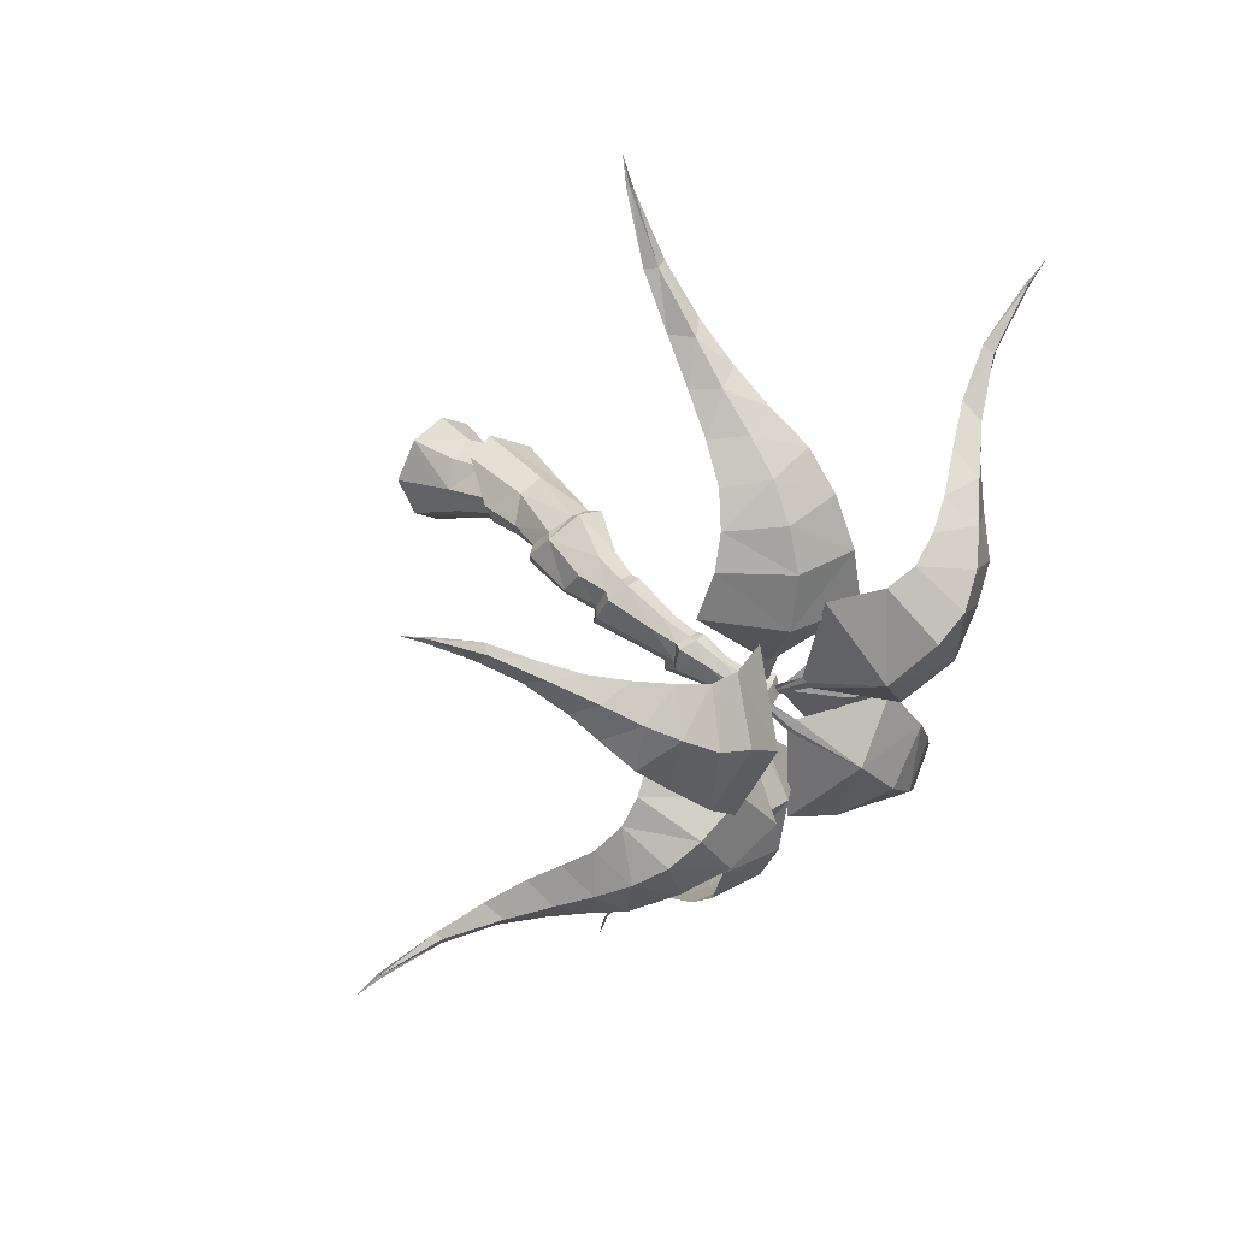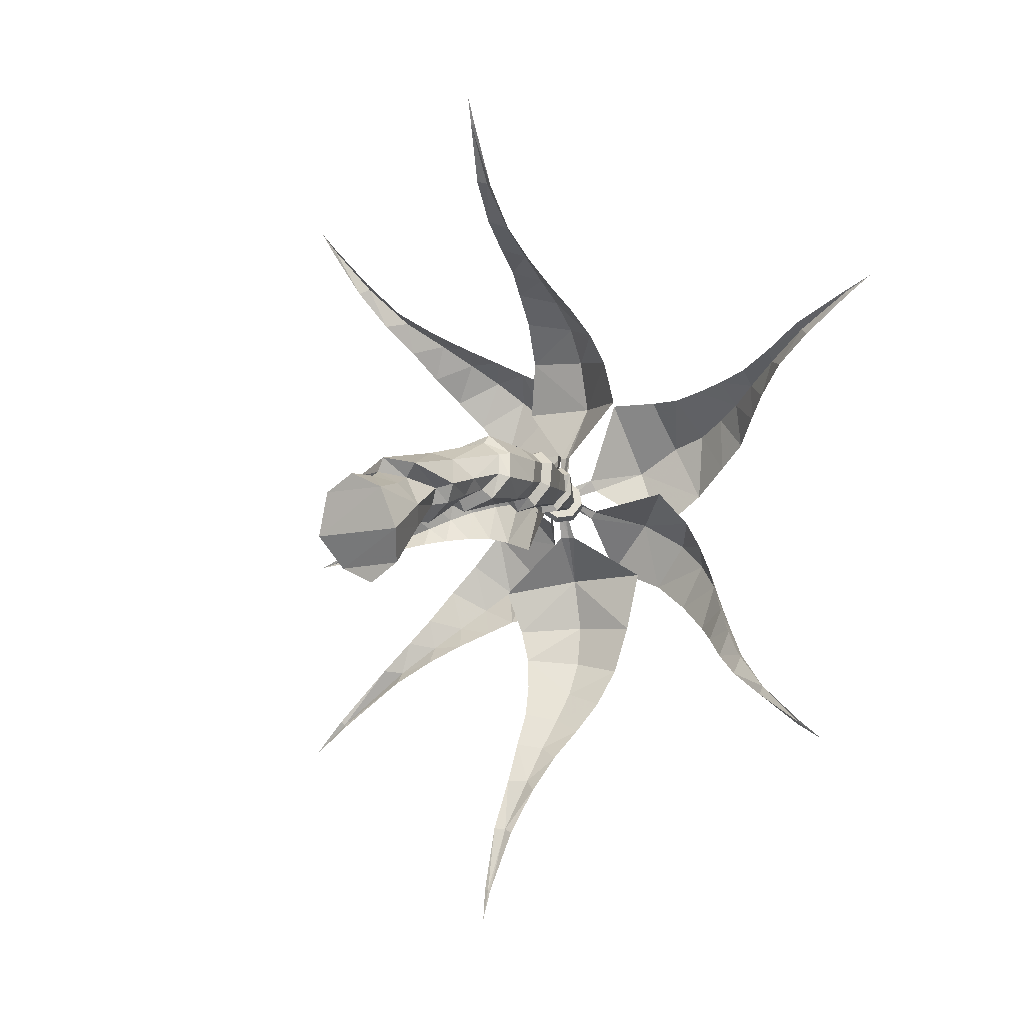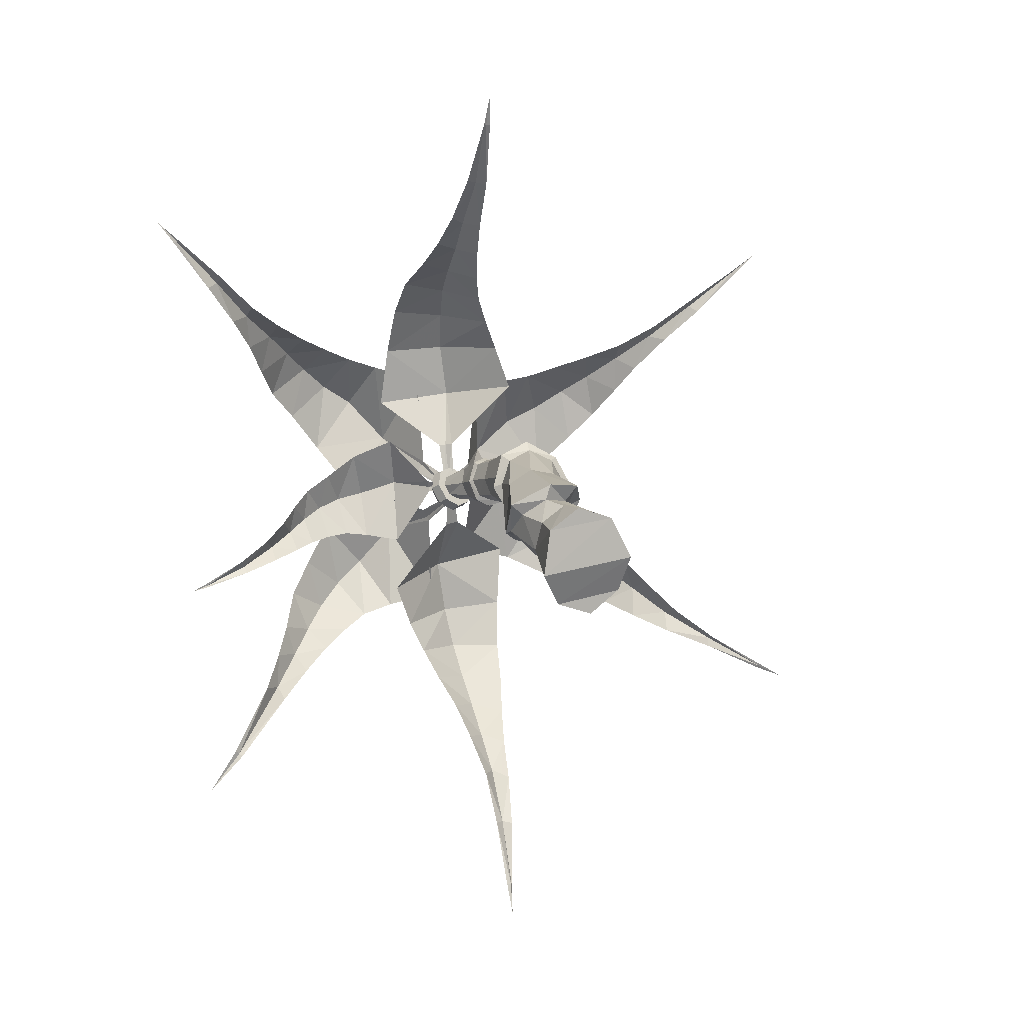
<metadata>
{"format":"obj","ext":"obj","renderer":"f3d","projection":"perspective","resolution":1024,"background":"white","views":[{"elev":38.4,"azim":139.0,"up":"+Z"},{"elev":5.3,"azim":28.4,"up":"+Z"},{"elev":11.5,"azim":-18.1,"up":"+Z"}]}
</metadata>
<code>
o BezierCurve.028_CUBezierCurve.028
v 0.7303 1.391 -0.4768
v 0.6277 1.436 -0.5335
v 0.656 1.487 -0.4143
v 0.2518 1.666 -0.1417
v 0.09258 1.512 -0.1075
v 0.111 1.512 -0.08211
v 0.5069 1.639 -0.2871
v 0.3021 1.681 -0.3828
v 0.4113 1.67 -0.217
v 0.6827 1.371 -0.3556
v 0.5586 1.494 -0.1927
v 0.5029 1.499 -0.1078
v 0.5864 1.573 -0.3524
v 0.8236 1.275 -0.5549
v 0.713 1.331 -0.5737
v 0.7462 1.289 -0.4317
v 0.5587 1.523 -0.5085
v 0.4377 1.617 -0.4469
v 1.132 1.064 -0.7431
v 0.952 1.139 -0.669
v 0.9581 1.151 -0.6399
v 0.9656 1.123 -0.6316
v 1.136 1.061 -0.7357
v 0.8392 1.199 -0.5329
v 0.1175 1.494 -0.07781
v 0.4081 1.456 0.004807
v 0.8143 1.228 -0.6169
v 1.22 1.049 -0.7883
v 1.129 1.068 -0.7516
v 0.01222 1.468 -0.03482
v 0.6216 1.449 -0.2799
v -0.6158 1.517 -0.6697
v -0.6443 1.525 -0.5599
v -0.5422 1.605 -0.5954
v -0.1787 1.727 -0.2434
v -0.09374 1.528 -0.135
v -0.0801 1.529 -0.1641
v -0.3873 1.739 -0.4526
v -0.4323 1.724 -0.2187
v -0.2936 1.756 -0.3739
v -0.3124 1.614 -0.5552
v -0.2051 1.615 -0.5243
v -0.4696 1.683 -0.5258
v -0.8912 1.267 -0.9683
v -1.006 1.238 -1.093
v -0.9042 1.261 -0.9548
v -0.8806 1.254 -0.9739
v -0.7592 1.36 -0.7511
v -0.7074 1.414 -0.7637
v -0.5925 1.624 -0.4532
v -0.5195 1.681 -0.3475
v -0.05425 1.556 -0.481
v -0.6955 1.348 -0.7951
v -0.0735 1.515 -0.1746
v -0.4934 1.507 -0.6508
v -0.6938 1.447 -0.6462
v -0.5906 1.428 -0.7136
v -0.02947 1.419 -0.08271
v -0.3991 1.572 -0.6002
v 0.02659 1.529 -0.6881
v 0.222 1.568 -0.5368
v 0.2012 1.503 -0.6979
v -0.01773 1.589 -0.3698
v 0.03296 1.481 -0.1823
v 0.2467 1.611 -0.3299
v 0.1168 1.155 -0.984
v 0.04287 1.076 -1.065
v 0.0406 1.204 -0.963
v 0.0332 0.8049 -1.424
v 0.03441 0.9182 -1.218
v 0.06709 0.9044 -1.224
v 0.0362 1.438 -0.7922
v 0.1804 1.393 -0.8108
v 0.02824 0.7973 -1.422
v 0.00396 0.8913 -1.213
v -0.02697 1.127 -0.9415
v 0.03992 1.326 -0.8762
v -0.09058 1.338 -0.758
v -0.05076 1.24 -0.8467
v -0.129 1.406 -0.6663
v 0.009425 1.586 -0.5546
v 0.09357 1.026 -1.085
v 0.1487 1.281 -0.8993
v -0.001487 1.007 -1.058
v -0.1734 1.438 -0.5629
v -0.2292 1.424 -0.4136
v -0.01657 1.47 -0.1866
v 0.02502 0.7678 -1.525
v 0.01435 0.8002 -1.422
v 0.01077 1.481 -0.1831
v -0.01654 1.444 -0.07072
v 0.000446 1.449 -0.06517
v 0.008781 1.451 -0.06858
v -0.6915 1.664 0.4142
v -0.6573 1.663 0.5487
v -0.5721 1.751 0.4698
v -0.1826 1.797 0.1113
v -0.103 1.568 0.007359
v -0.3319 1.723 -0.0758
v -0.3994 1.875 0.3153
v -0.4435 1.818 0.08213
v -0.5463 1.796 0.2165
v -0.5317 1.646 0.5349
v -0.646 1.563 0.6028
v -0.2996 1.873 0.249
v -0.3282 1.736 0.4371
v -0.2274 1.727 0.4035
v -0.4901 1.827 0.3945
v -0.4293 1.703 0.4838
v -0.7514 1.582 0.5215
v -0.7655 1.56 0.6419
v -0.7597 1.485 0.6828
v -0.6329 1.753 0.3143
v -1.041 1.45 0.9381
v -0.9265 1.453 0.7628
v -1.049 1.448 0.9308
v -0.8808 1.441 0.8012
v -1.036 1.444 0.9433
v -0.8912 1.475 0.7793
v -0.08217 1.557 0.05091
v -0.08662 1.626 0.3654
v -0.8285 1.498 0.6308
v -1.103 1.457 1.005
v -0.02633 1.476 -0.02692
v -0.08729 1.571 0.03826
v -0.03408 1.48 -0.0387
v -0.6289 1.499 -0.1815
v -0.6102 1.491 -0.08458
v -0.5618 1.552 -0.1471
v -0.1834 1.624 -0.03722
v -0.08475 1.486 -0.01448
v -0.08044 1.494 -0.03748
v -0.4051 1.647 -0.0948
v -0.3484 1.609 0.0753
v -0.3087 1.659 -0.07854
v -0.5451 1.486 -0.2249
v -0.3095 1.574 -0.229
v -0.39 1.567 -0.2156
v -0.4889 1.606 -0.1176
v -0.7141 1.437 -0.2222
v -0.6653 1.437 -0.1319
v -0.6167 1.435 -0.2381
v -0.5459 1.552 -0.03776
v -0.4558 1.591 0.007392
v -0.9816 1.333 -0.3281
v -0.849 1.347 -0.2515
v -0.8339 1.367 -0.2731
v -0.8312 1.344 -0.2932
v -0.9796 1.331 -0.3335
v -0.7116 1.383 -0.2612
v -0.07967 1.485 -0.05346
v -0.1962 1.537 -0.2478
v -0.7446 1.383 -0.1895
v -1.038 1.333 -0.3471
v -0.9843 1.332 -0.3206
v -0.01633 1.443 -0.03639
v -0.01682 1.444 -0.01948
v -0.4697 1.535 -0.2174
v 0.0134 1.462 -0.03433
v 0.08762 1.518 0.03928
v 0.1019 1.532 -0.001254
v 0.3817 1.666 0.3503
v 0.3304 1.777 0.1535
v 0.2845 1.663 0.3367
v 0.1969 1.747 0.05265
v 0.447 1.742 -0.02586
v 0.3055 1.695 -0.1605
v 0.5998 1.585 0.4273
v 0.7226 1.593 0.4161
v 0.63 1.668 0.3374
v 0.4454 1.771 0.2045
v 0.5636 1.693 0.09028
v 0.5432 1.725 0.2741
v 0.4862 1.635 0.3856
v 0.6542 1.661 0.1852
v 0.7251 1.592 0.2909
v 0.7169 1.527 0.4771
v 0.8358 1.513 0.5108
v 0.7866 1.538 0.383
v 0.9764 1.447 0.6315
v 0.8409 1.465 0.556
v 0.9691 1.419 0.6556
v 1.15 1.423 0.7638
v 1.147 1.42 0.7678
v 0.1448 1.605 0.3252
v 0.8838 1.465 0.5014
v 1.24 1.432 0.8262
v 1.157 1.421 0.7535
v 1.004 1.423 0.6138
v -0.01354 1.542 0.6211
v -0.2077 1.612 0.4813
v -0.1966 1.537 0.6409
v 0.0271 1.607 0.3081
v -0.03332 1.502 0.1227
v -0.2314 1.629 0.2787
v -0.1263 1.185 0.9254
v -0.05647 1.101 1.005
v -0.04698 1.227 0.9008
v -0.05756 0.832 1.367
v -0.05465 0.9446 1.16
v -0.08834 0.9326 1.167
v -0.0313 1.456 0.725
v -0.1826 1.436 0.7552
v -0.05301 0.8244 1.364
v -0.02487 0.9149 1.153
v 0.01243 1.145 0.888
v -0.04181 1.346 0.8099
v 0.08368 1.358 0.6962
v 0.04438 1.259 0.7878
v 0.1307 1.42 0.6032
v 0.000963 1.601 0.4911
v -0.1098 1.055 1.027
v -0.1469 1.314 0.8408
v -0.01336 1.029 1.001
v 0.1762 1.447 0.4993
v 0.2262 1.43 0.3504
v 0.01094 1.484 0.1284
v -0.04969 0.7975 1.458
v -0.03898 0.826 1.363
v -0.00706 1.463 0.003534
v -0.009862 1.498 0.1241
v -0.0227 1.47 0.002926
v 0.1139 1.674 -0.3254
v 0.0243 1.457 -0.02449
v -6.4e-05 1.474 -0.05064
v -0.3247 1.684 -0.05797
v -0.02564 1.417 -0.09296
v -0.03698 1.423 -0.07246
v 0.000628 1.462 -0.009179
v -0.2124 1.569 0.1348
v -0.01537 1.443 -0.02605
v -0.000617 1.453 0.000514
v 0.01137 1.461 0.002577
f 1 2 3
f 4 5 6
f 7 8 9
f 10 1 3
f 11 9 12
f 11 13 7
f 14 15 1
f 16 14 1
f 8 4 9
f 3 17 13
f 13 18 7
f 19 20 21
f 19 22 23
f 24 21 14
f 4 25 26
f 21 27 14
f 12 4 26
f 19 28 29
f 23 28 19
f 30 25 6
f 5 30 6
f 31 3 13
f 32 33 34
f 35 36 37
f 38 39 40
f 41 40 42
f 41 43 38
f 44 45 46
f 47 45 44
f 44 48 49
f 39 35 40
f 34 50 43
f 43 51 38
f 42 35 52
f 44 53 47
f 35 54 52
f 55 32 34
f 49 56 32
f 57 49 32
f 58 54 37
f 36 58 37
f 59 34 43
f 60 61 62
f 63 64 65
f 66 67 68
f 69 70 71
f 72 62 73
f 74 75 70
f 67 76 68
f 77 78 72
f 68 79 77
f 80 81 60
f 61 63 65
f 70 82 71
f 77 73 83
f 72 80 60
f 70 84 67
f 63 85 86
f 87 63 86
f 74 69 88
f 89 74 88
f 90 91 92
f 90 93 64
f 83 68 77
f 94 95 96
f 97 98 99
f 100 101 102
f 103 95 104
f 105 106 107
f 106 108 109
f 110 111 95
f 104 111 112
f 97 101 105
f 96 113 94
f 102 108 100
f 114 115 116
f 117 114 118
f 112 119 117
f 120 97 121
f 119 122 115
f 107 97 105
f 114 116 123
f 118 114 123
f 120 124 125
f 98 124 126
f 109 96 103
f 127 128 129
f 130 131 132
f 133 134 135
f 136 127 129
f 137 133 135
f 138 139 133
f 140 141 127
f 142 140 127
f 134 130 135
f 129 143 139
f 139 144 133
f 145 146 147
f 145 148 149
f 150 147 140
f 130 151 152
f 147 153 140
f 137 130 152
f 145 154 155
f 149 154 145
f 132 156 151
f 157 132 131
f 158 129 139
f 159 160 161
f 162 163 164
f 165 166 167
f 168 169 170
f 166 171 172
f 173 172 171
f 165 161 160
f 174 170 173
f 170 175 173
f 169 176 170
f 177 178 169
f 178 179 169
f 180 181 182
f 183 182 184
f 164 165 185
f 173 162 174
f 180 186 178
f 184 187 183
f 183 187 188
f 160 185 165
f 183 189 180
f 190 191 192
f 193 194 195
f 196 197 198
f 199 200 201
f 202 192 203
f 204 205 200
f 197 206 198
f 207 208 202
f 198 209 207
f 210 211 190
f 191 193 195
f 200 212 201
f 207 203 213
f 202 210 190
f 200 214 197
f 193 215 216
f 217 193 216
f 204 199 218
f 219 204 218
f 217 220 221
f 221 222 194
f 213 198 207
f 1 15 2
f 4 223 5
f 7 18 8
f 10 16 1
f 11 7 9
f 11 31 13
f 14 27 15
f 16 24 14
f 8 223 4
f 3 2 17
f 13 17 18
f 19 29 20
f 19 21 22
f 24 22 21
f 4 6 25
f 21 20 27
f 12 9 4
f 30 224 25
f 5 225 30
f 31 10 3
f 32 56 33
f 35 226 36
f 38 51 39
f 41 38 40
f 41 59 43
f 44 46 48
f 39 226 35
f 34 33 50
f 43 50 51
f 42 40 35
f 44 49 53
f 35 37 54
f 55 57 32
f 49 48 56
f 57 53 49
f 58 227 54
f 36 228 58
f 59 55 34
f 60 81 61
f 63 90 64
f 66 82 67
f 69 74 70
f 72 60 62
f 74 89 75
f 67 84 76
f 77 79 78
f 68 76 79
f 80 85 81
f 61 81 63
f 70 67 82
f 77 72 73
f 72 78 80
f 70 75 84
f 63 81 85
f 87 90 63
f 90 87 91
f 90 92 93
f 83 66 68
f 94 110 95
f 97 125 98
f 100 105 101
f 103 96 95
f 105 100 106
f 106 100 108
f 110 122 111
f 104 95 111
f 97 99 101
f 96 108 113
f 102 113 108
f 114 119 115
f 117 119 114
f 112 111 119
f 120 125 97
f 119 111 122
f 107 121 97
f 120 229 124
f 98 125 124
f 109 108 96
f 127 141 128
f 130 230 131
f 133 144 134
f 136 142 127
f 137 138 133
f 138 158 139
f 140 153 141
f 142 150 140
f 134 230 130
f 129 128 143
f 139 143 144
f 145 155 146
f 145 147 148
f 150 148 147
f 130 132 151
f 147 146 153
f 137 135 130
f 132 231 156
f 157 231 132
f 158 136 129
f 159 232 160
f 162 171 163
f 165 163 166
f 168 177 169
f 166 163 171
f 173 175 172
f 165 167 161
f 174 168 170
f 170 176 175
f 169 179 176
f 177 181 178
f 178 186 179
f 180 178 181
f 183 180 182
f 164 163 165
f 173 171 162
f 180 189 186
f 183 188 189
f 190 211 191
f 193 221 194
f 196 212 197
f 199 204 200
f 202 190 192
f 204 219 205
f 197 214 206
f 207 209 208
f 198 206 209
f 210 215 211
f 191 211 193
f 200 197 212
f 207 202 203
f 202 208 210
f 200 205 214
f 193 211 215
f 217 221 193
f 217 233 220
f 221 220 222
f 213 196 198
o Plane.004
v 0.1541 0.6055 0.04321
v 0.1649 0.632 0.1293
v 0.125 0.5804 0.07541
v -0.05427 0.6436 0.1254
v -0.04288 0.6058 0.02729
v -0.03145 0.5805 0.06381
v 0.1348 0.5098 0.1192
v 0.04779 0.5576 0.03507
v 0.1679 0.7123 0.1969
v 0.06587 0.7032 0.2301
v 0.1408 0.6808 0.1932
v -0.03146 0.7231 0.214
v -0.01452 0.6808 0.2004
v 0.07481 0.465 0.1863
v -0.05279 0.4894 0.03
v 0.03571 0.4779 0.00269
v 0.08781 0.7453 0.009056
v 0.01986 0.7723 0.04253
v 0.07155 0.2148 0.1903
v -0.01061 0.4606 0.2063
v -0.03411 0.182 0.2069
v 0.02703 0.3781 -0.02911
v 0.1099 0.3705 0.04392
v 0.07906 0.3415 0.09554
v 0.06124 0.3454 0.03678
v -0.0887 0.3816 -0.02072
v -0.09748 0.4928 0.07465
v -0.08638 0.4625 0.1603
v -0.1555 0.2292 0.1364
v 0.1344 0.3629 0.1121
v -0.1442 0.325 0.01973
v -0.05421 0.1786 -0.05991
v -0.004866 0.3444 -0.01957
v 0.03365 0.1768 -0.08303
v -0.09032 0.3454 0.001519
v -0.1348 0.2987 0.03146
v -0.052 0.1765 0.1576
v -0.1186 0.2227 0.1007
v 0.1022 0.1786 -0.02336
v -0.073 -0.01157 -0.154
v 0.03896 -0.01317 -0.1937
v 0.2016 0.8232 0.08755
v 0.1978 0.6547 0.1171
v -0.07912 0.6672 0.1116
v 0.1089 0.4893 0.05969
v 0.1975 0.9624 0.06225
v 0.127 1.081 -0.01323
v 0.1507 1.125 0.03674
v 0.09464 0.9035 -0.03105
v 0.1609 0.9103 -0.007289
v 0.03849 0.9104 0.01101
v 0.07915 1.072 -0.02804
v 0.02433 0.9623 0.08804
v 0.04296 1.081 -0.000878
v 0.1377 1.249 0.008044
v 0.08046 1.29 -0.0462
v 0.09949 1.331 -0.008266
v 0.0335 1.26 0.09288
v 0.003506 1.322 0.003229
v 0.003271 1.229 0.02772
v 0.0193 1.183 -0.03735
v 0.04371 1.278 -0.05745
v 0.06085 1.16 -0.05785
v -0.000442 0.8291 0.1108
v 0.04123 0.8713 0.1796
v 0.06757 0.7368 0.255
v 0.117 0.8854 0.2028
v 0.1635 0.7721 0.03027
v 0.1838 0.8714 0.159
v 0.1235 1.231 0.01865
v 0.1138 1.178 -0.04934
v 0.1289 1.257 0.08408
v 0.1171 1.23 0.08277
v 0.02719 1.176 -0.01844
v 0.05653 1.151 0.1123
v 0.07858 1.249 0.09942
v 0.0398 1.236 0.0885
v 0.06114 1.155 -0.03261
v 0.1038 1.17 -0.02565
v 0.01449 1.216 0.03368
v 0.1264 1.025 0.182
v 0.1408 1.151 0.1017
v 0.1014 1.165 0.126
v 0.06071 1.005 0.1633
v 0.03169 1.125 0.05284
v 0.01368 1.287 -0.0383
v -0.02697 1.433 0.007659
v 0.002099 1.47 0.03892
v -0.04767 1.437 0.03045
v -0.06595 1.399 -0.01261
v -0.03883 1.41 -0.01889
v 0.05464 1.355 0.06509
v 0.0359 1.459 -0.006631
v 0.00342 1.454 0.0131
v 0.05036 1.447 -0.03953
v 0.05842 1.42 -0.08933
v 0.07814 1.459 -0.04618
v 0.05462 1.479 0.007218
v -0.04304 1.378 -0.06509
v -0.02416 1.397 -0.05121
v 0.007112 1.403 -0.07122
v 0.03821 1.423 -0.0661
v 0.1608 -0.05771 -0.002758
v 0.1353 -0.01158 -0.1214
v -0.1027 0.1371 -0.000654
v -0.1376 -0.05704 -0.04521
v -0.1126 -0.04367 0.1017
v -0.01902 0.09013 0.1514
v -0.016 -0.04239 0.1692
v 0.096 -0.04567 0.1297
v 0.1179 0.156 0.05537
v 0.06762 0.1104 0.1289
v -0.08893 0.1098 0.09475
v 0.03222 0.2241 0.1387
v 0.09103 0.8815 0.009796
v 0.1719 0.9371 0.07888
v 0.04497 0.8961 0.03685
v 0.03376 0.9384 0.09934
v 0.06323 0.9694 0.1602
v 0.1154 0.9821 0.1743
v 0.1608 0.9675 0.1449
v 0.1835 1.004 0.1447
v 0.1428 0.8952 0.02312
v 0.08136 1.279 0.1045
v 0.08878 1.347 0.0468
v 0.01976 1.342 0.05294
v -0.08559 1.427 -0.03011
v -0.0556 1.457 -0.08698
v -0.06159 1.405 -0.08509
v 0.008045 1.387 -0.09688
v -0.02893 1.511 -0.02555
v 0.002085 1.516 -0.04427
v -0.06913 1.469 -0.05599
v -0.0143 1.501 0.02387
v -0.05833 1.491 -0.03055
v -0.06644 1.466 0.015
v 0.04073 1.511 -0.009342
v 0.01598 1.504 -0.07581
v -0.008067 1.414 -0.1184
v 0.004329 1.482 -0.1013
v 0.04471 1.449 -0.1105
v -0.02542 1.462 -0.1058
v 0.06537 1.489 -0.06528
v 0.05629 0.5764 -0.005619
f 234 235 236
f 237 238 239
f 240 236 235
f 238 241 239
f 242 243 244
f 243 245 246
f 240 244 247
f 248 241 249
f 250 238 251
f 252 253 254
f 255 248 249
f 256 257 258
f 259 260 248
f 254 261 262
f 263 247 252
f 264 261 260
f 265 266 267
f 264 268 269
f 262 270 254
f 252 257 263
f 262 269 271
f 266 272 267
f 259 266 268
f 273 267 274
f 275 242 276
f 247 243 253
f 246 277 237
f 253 246 261
f 261 237 260
f 260 239 248
f 276 244 235
f 278 241 236
f 279 280 281
f 282 280 283
f 284 285 282
f 286 287 284
f 288 289 290
f 291 292 293
f 294 295 296
f 251 277 297
f 298 299 300
f 301 276 234
f 297 245 298
f 300 242 302
f 303 304 288
f 303 305 306
f 307 293 294
f 308 309 310
f 280 311 312
f 310 293 313
f 314 315 316
f 304 295 289
f 314 308 317
f 311 294 296
f 317 318 286
f 293 319 294
f 320 321 322
f 320 323 324
f 325 326 327
f 328 329 330
f 328 331 326
f 324 332 333
f 327 331 321
f 289 334 335
f 272 336 337
f 338 273 339
f 340 338 339
f 341 340 342
f 343 341 342
f 344 343 336
f 340 339 343
f 269 265 338
f 345 270 341
f 271 338 346
f 344 347 345
f 255 258 266
f 263 278 240
f 270 346 341
f 258 344 272
f 348 284 282
f 349 283 279
f 350 286 284
f 350 297 351
f 352 286 351
f 353 317 352
f 354 314 353
f 354 279 355
f 349 302 275
f 352 300 353
f 348 251 350
f 354 300 302
f 351 298 352
f 355 281 315
f 356 275 301
f 357 358 325
f 316 306 309
f 291 325 359
f 318 307 287
f 315 303 306
f 308 313 318
f 287 311 285
f 281 312 303
f 360 361 362
f 334 332 363
f 292 333 319
f 359 327 320
f 358 328 326
f 290 335 328
f 319 334 295
f 359 324 292
f 364 365 366
f 367 368 369
f 370 371 365
f 372 373 374
f 362 375 372
f 360 368 366
f 370 364 367
f 376 373 371
f 330 374 376
f 321 370 367
f 322 360 323
f 363 362 372
f 329 372 374
f 330 370 331
f 322 367 369
f 323 362 332
f 348 301 250
f 356 282 283
f 250 234 377
f 377 236 241
f 256 249 278
f 254 347 252
f 267 337 274
f 288 358 305
f 312 296 304
f 335 363 329
f 309 291 310
f 305 309 306
f 234 276 235
f 237 277 238
f 240 278 236
f 238 377 241
f 242 299 243
f 243 299 245
f 240 235 244
f 248 239 241
f 250 377 238
f 252 247 253
f 255 259 248
f 256 263 257
f 259 264 260
f 254 253 261
f 263 240 247
f 264 262 261
f 265 268 266
f 264 259 268
f 262 271 270
f 252 347 257
f 262 264 269
f 266 258 272
f 259 255 266
f 273 265 267
f 275 302 242
f 247 244 243
f 246 245 277
f 253 243 246
f 261 246 237
f 260 237 239
f 276 242 244
f 278 249 241
f 279 283 280
f 282 285 280
f 284 287 285
f 286 318 287
f 288 304 289
f 291 359 292
f 294 319 295
f 251 238 277
f 298 245 299
f 301 275 276
f 297 277 245
f 300 299 242
f 303 312 304
f 303 288 305
f 307 313 293
f 308 316 309
f 280 285 311
f 310 291 293
f 314 355 315
f 304 296 295
f 314 316 308
f 311 307 294
f 317 308 318
f 293 292 319
f 320 327 321
f 320 322 323
f 325 358 326
f 328 335 329
f 328 330 331
f 324 323 332
f 327 326 331
f 289 295 334
f 272 344 336
f 338 265 273
f 340 346 338
f 341 346 340
f 343 345 341
f 344 345 343
f 273 274 337
f 337 336 273
f 336 343 339
f 273 336 339
f 343 342 340
f 269 268 265
f 345 347 270
f 271 269 338
f 344 257 347
f 255 256 258
f 263 256 278
f 270 271 346
f 258 257 344
f 348 350 284
f 349 356 283
f 350 351 286
f 350 251 297
f 352 317 286
f 353 314 317
f 354 355 314
f 354 349 279
f 349 354 302
f 352 298 300
f 348 250 251
f 354 353 300
f 351 297 298
f 355 279 281
f 356 349 275
f 357 305 358
f 316 315 306
f 291 357 325
f 318 313 307
f 315 281 303
f 308 310 313
f 287 307 311
f 281 280 312
f 360 366 361
f 334 333 332
f 292 324 333
f 359 325 327
f 358 290 328
f 290 289 335
f 319 333 334
f 359 320 324
f 371 373 365
f 373 375 365
f 375 361 365
f 361 366 365
f 366 368 364
f 367 364 368
f 370 376 371
f 372 375 373
f 362 361 375
f 360 369 368
f 370 365 364
f 376 374 373
f 330 329 374
f 321 331 370
f 322 369 360
f 363 332 362
f 329 363 372
f 330 376 370
f 322 321 367
f 323 360 362
f 348 356 301
f 356 348 282
f 250 301 234
f 377 234 236
f 256 255 249
f 254 270 347
f 267 272 337
f 288 290 358
f 312 311 296
f 335 334 363
f 309 357 291
f 305 357 309

</code>
